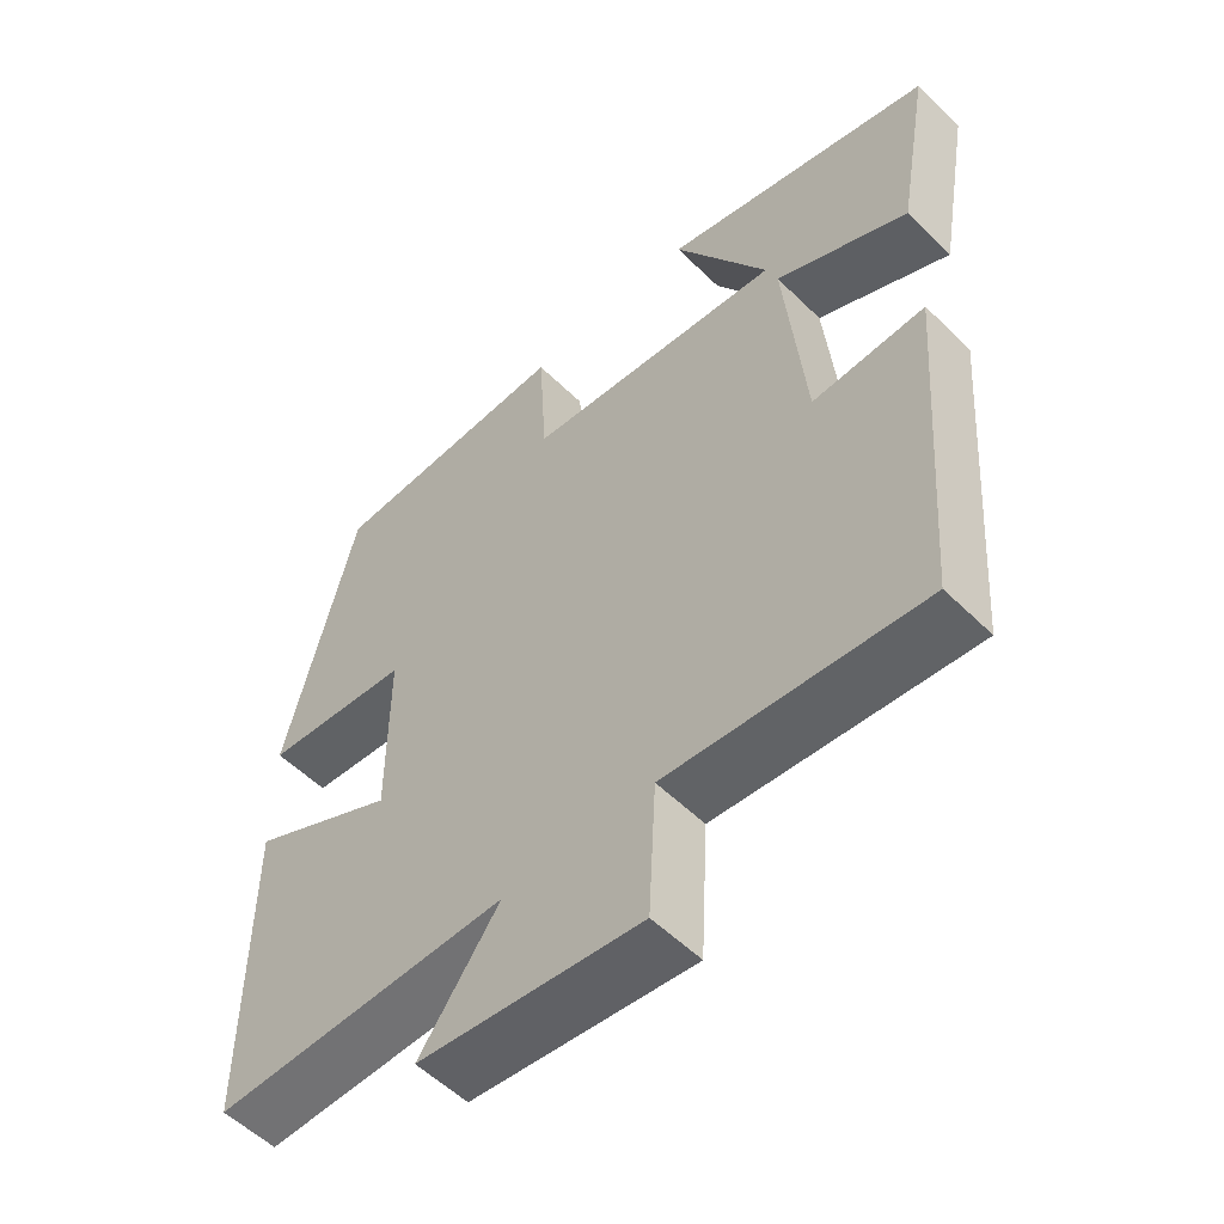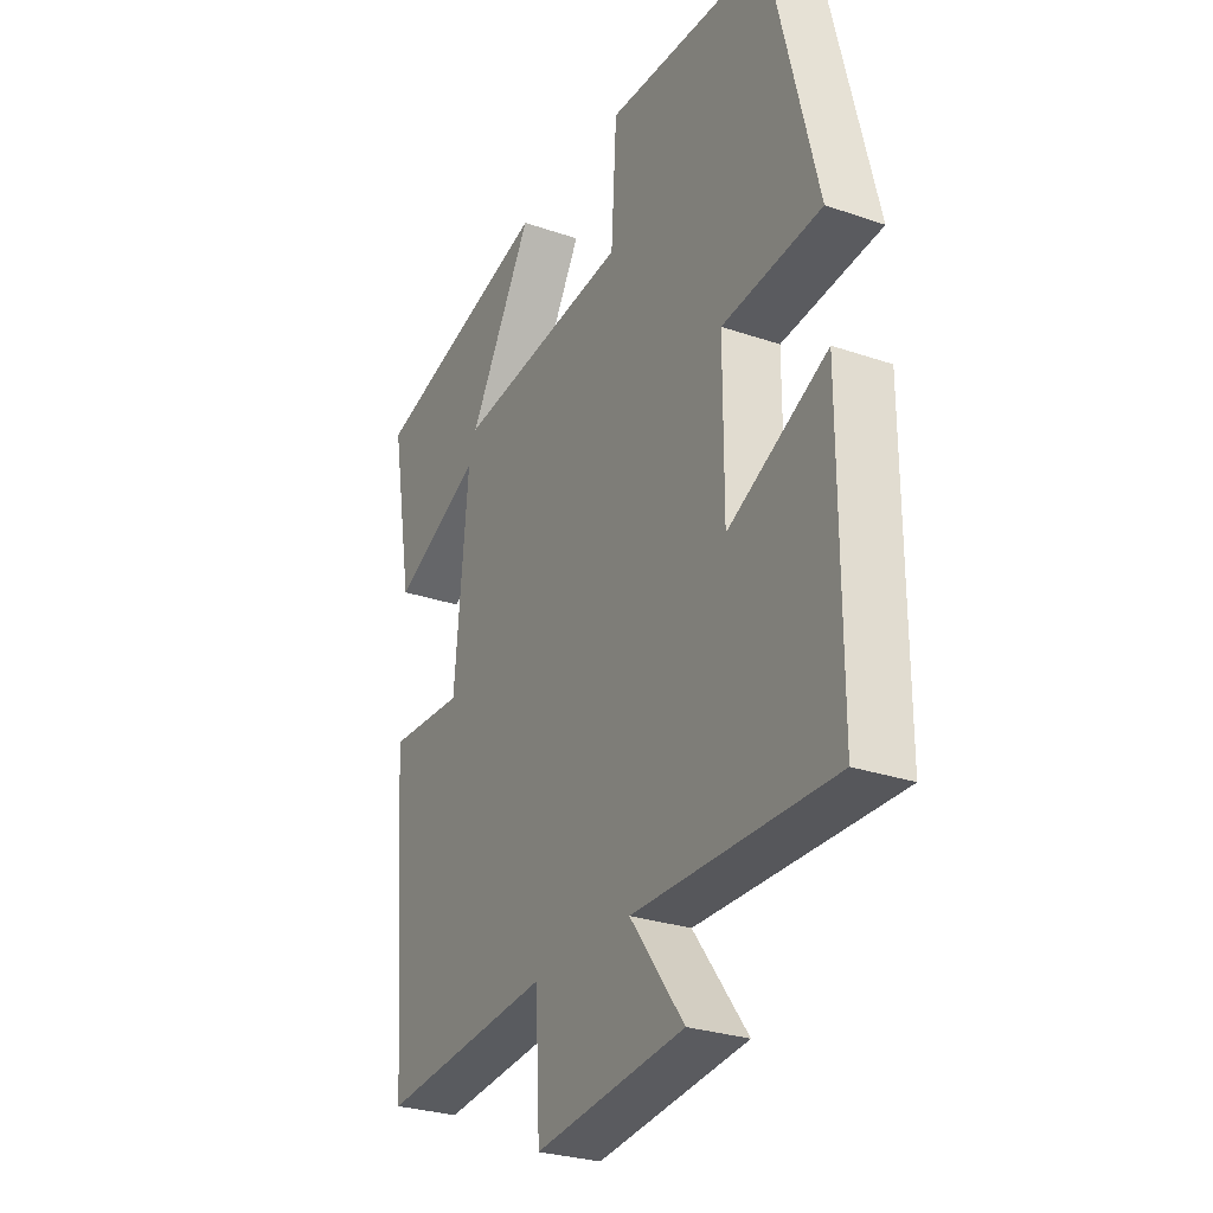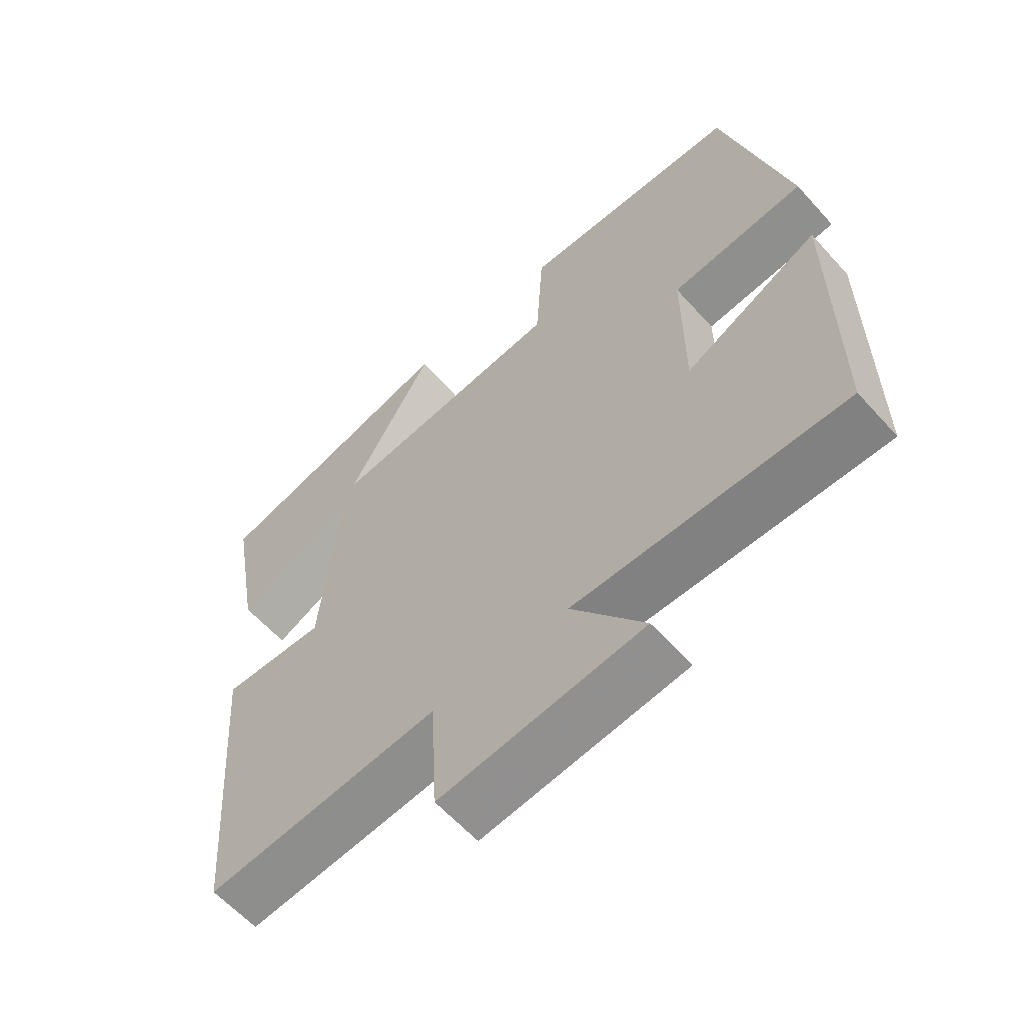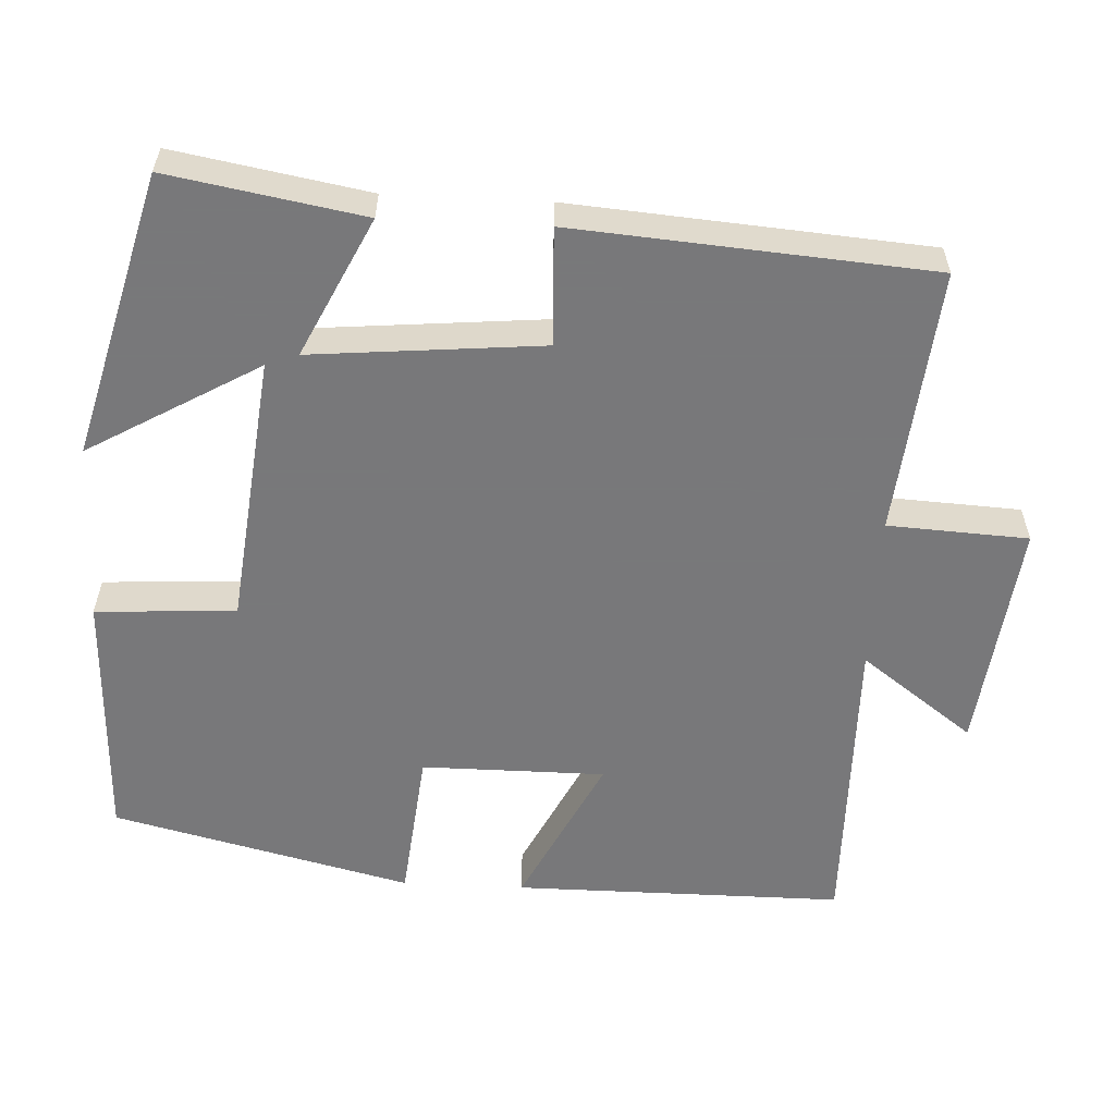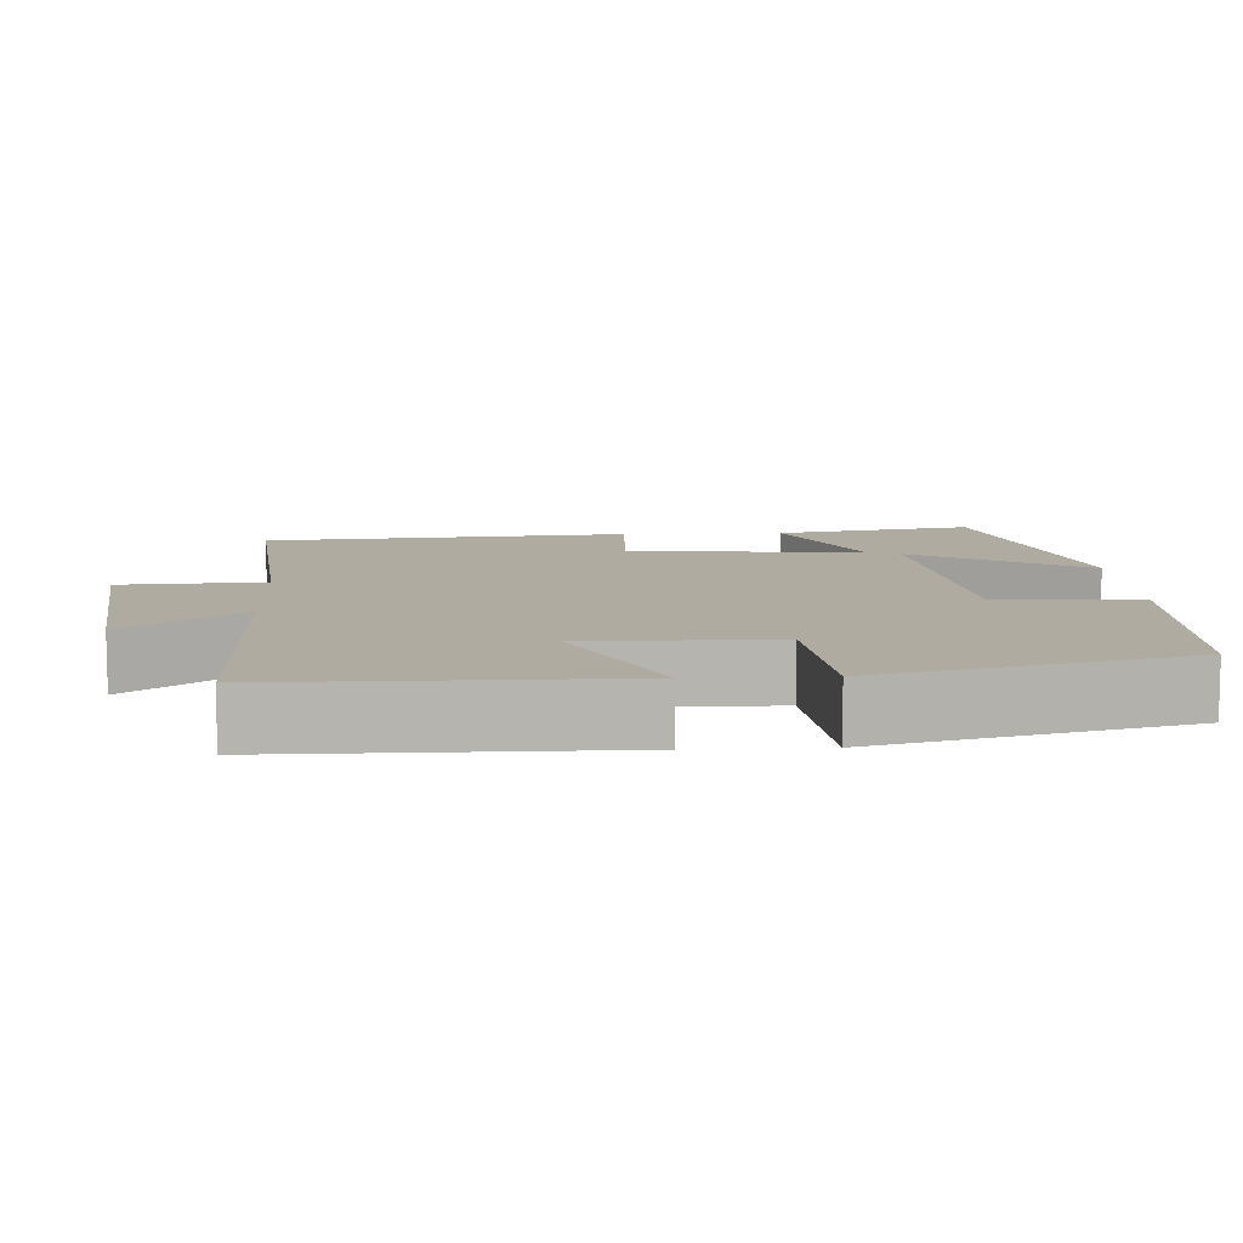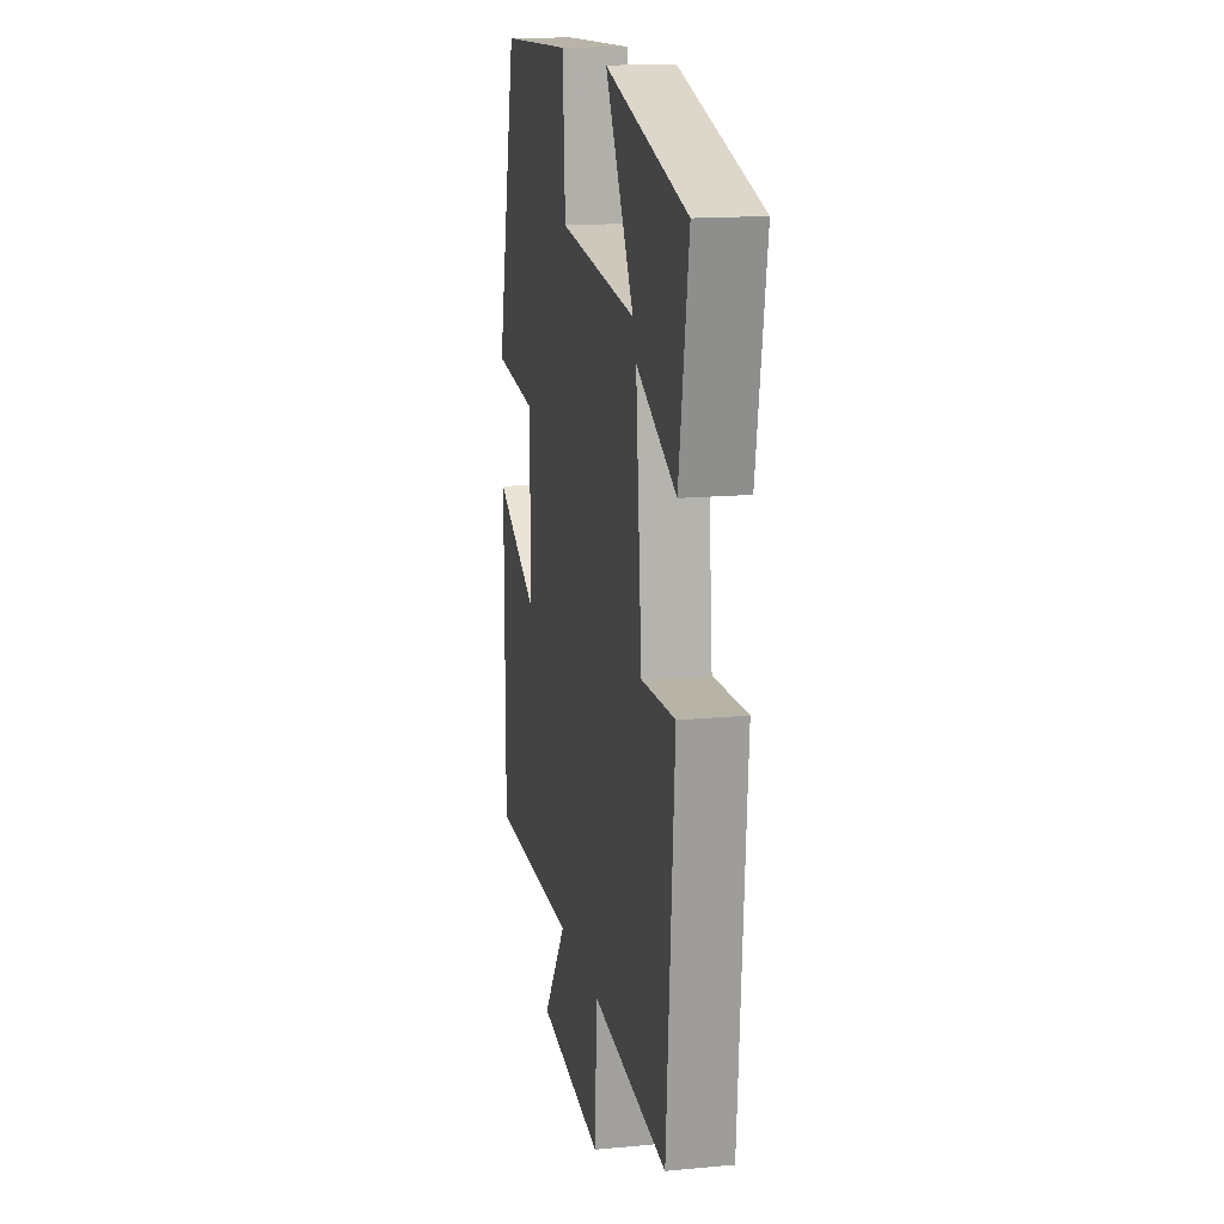
<metadata>
{"format":"obj","ext":"obj","renderer":"f3d","projection":"perspective","resolution":1024,"background":"white","views":[{"elev":-55.1,"azim":44.2,"up":"+Z"},{"elev":-28.0,"azim":-117.6,"up":"+Z"},{"elev":-60.9,"azim":-138.2,"up":"+Z"},{"elev":-57.6,"azim":87.1,"up":"+Y"},{"elev":9.8,"azim":-93.0,"up":"+Y"},{"elev":15.4,"azim":78.8,"up":"+Z"}]}
</metadata>
<code>
v 0.464 0.07 -0.534
v 0.113 0.07 -0.5
v 0.103 0.07 -0.685
v -0.203 0.07 -0.649
v -0.093 0.07 -0.5
v -0.5 0.07 -0.505
v -0.5 0.07 -0.069
v -0.297 0.07 -0.17
v -0.297 0.07 0.072
v -0.5 0.07 0.093
v -0.404 0.07 0.487
v -0.068 0.07 0.5
v -0.057 0.07 0.315
v 0.301 0.07 0.275
v 0.17 0.07 0.5
v 0.545 0.07 0.4
v 0.5 0.07 0.144
v 0.317 0.07 0.233
v 0.345 0.07 -0.071
v 0.5 0.07 -0.064
v 0.464 0 -0.534
v 0.113 0 -0.5
v 0.103 0 -0.685
v -0.203 0 -0.649
v -0.093 0 -0.5
v -0.5 0 -0.505
v -0.5 0 -0.069
v -0.297 0 -0.17
v -0.297 0 0.072
v -0.5 0 0.093
v -0.404 0 0.487
v -0.068 0 0.5
v -0.057 0 0.315
v 0.301 0 0.275
v 0.17 0 0.5
v 0.545 0 0.4
v 0.5 0 0.144
v 0.317 0 0.233
v 0.345 0 -0.071
v 0.5 0 -0.064
f 19 20 1 2
f 18 19 2
f 16 17 18
f 14 15 16
f 14 16 18
f 13 14 18 2
f 11 12 13
f 10 11 13
f 9 10 13
f 13 2 3
f 9 13 3
f 8 9 3
f 5 6 7 8
f 3 4 5
f 3 5 8
f 22 21 40 39
f 22 39 38
f 38 37 36
f 36 35 34
f 38 36 34
f 22 38 34 33
f 33 32 31
f 33 31 30
f 33 30 29
f 23 22 33
f 23 33 29
f 23 29 28
f 28 27 26 25
f 25 24 23
f 28 25 23
f 1 21 22 2
f 2 22 23 3
f 3 23 24 4
f 4 24 25 5
f 5 25 26 6
f 6 26 27 7
f 7 27 28 8
f 8 28 29 9
f 9 29 30 10
f 10 30 31 11
f 11 31 32 12
f 12 32 33 13
f 13 33 34 14
f 14 34 35 15
f 15 35 36 16
f 16 36 37 17
f 17 37 38 18
f 18 38 39 19
f 19 39 40 20
f 20 40 21 1

</code>
